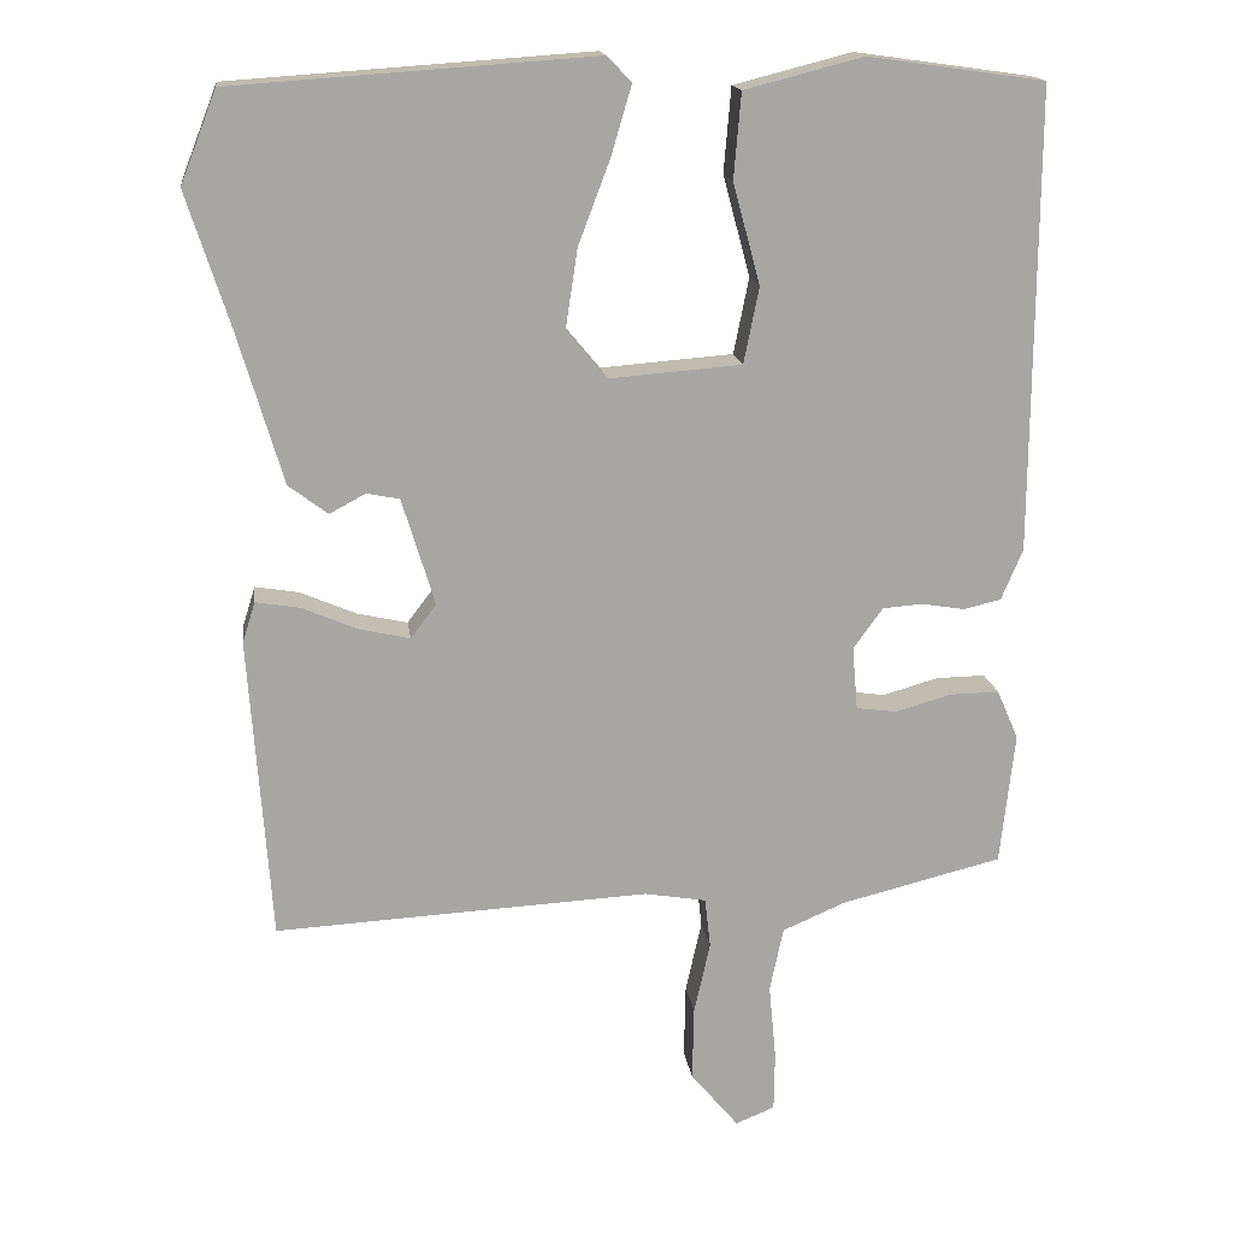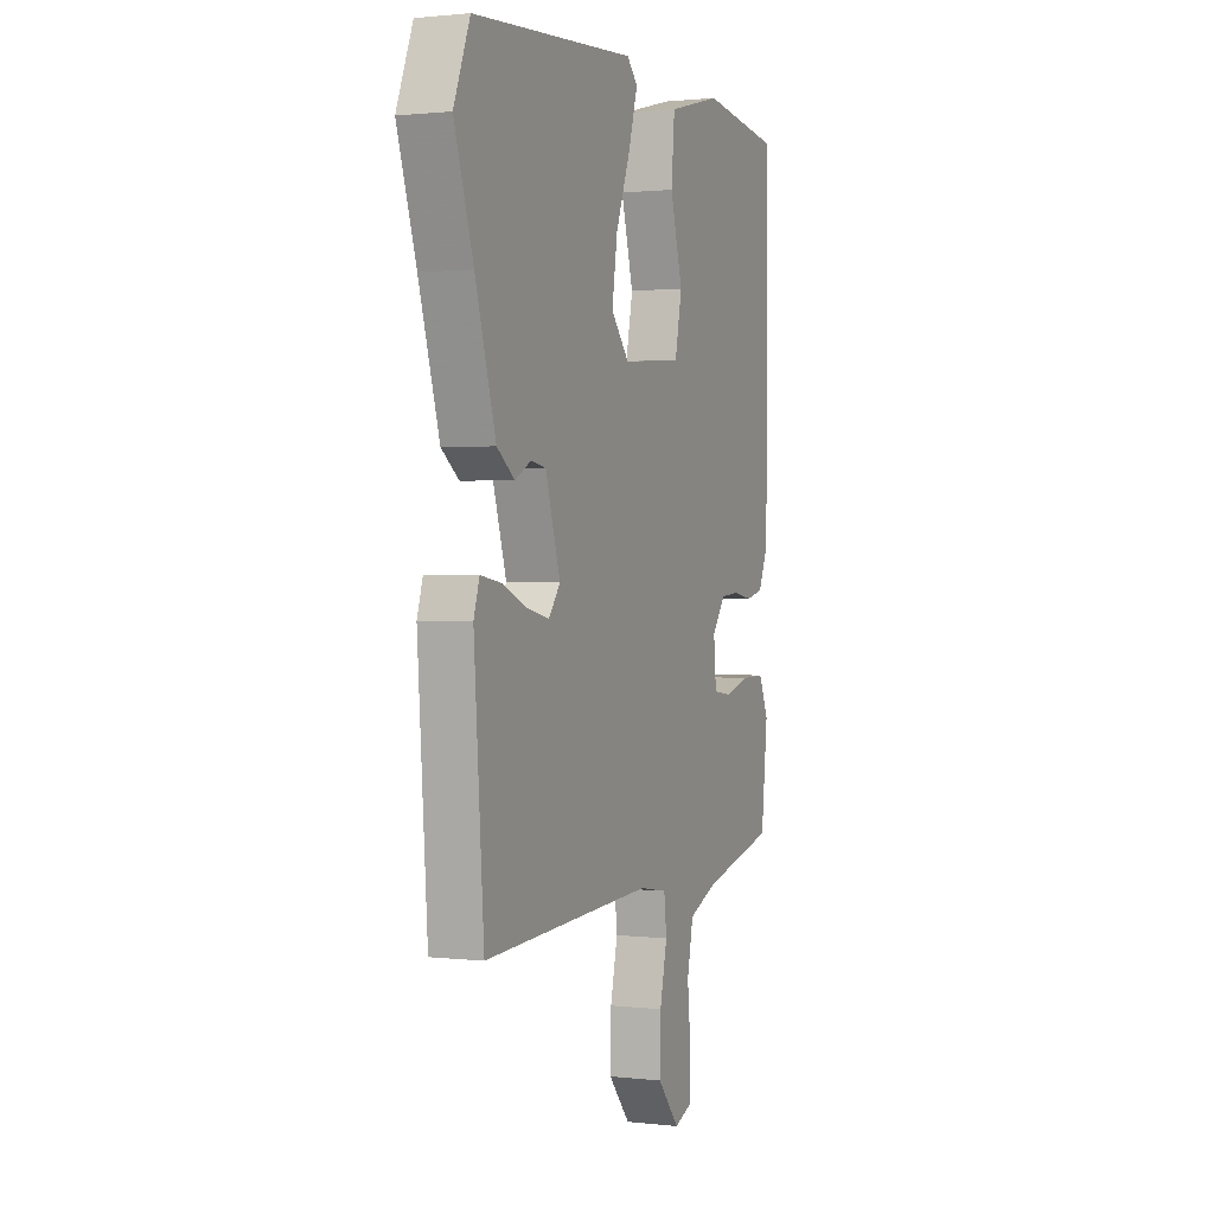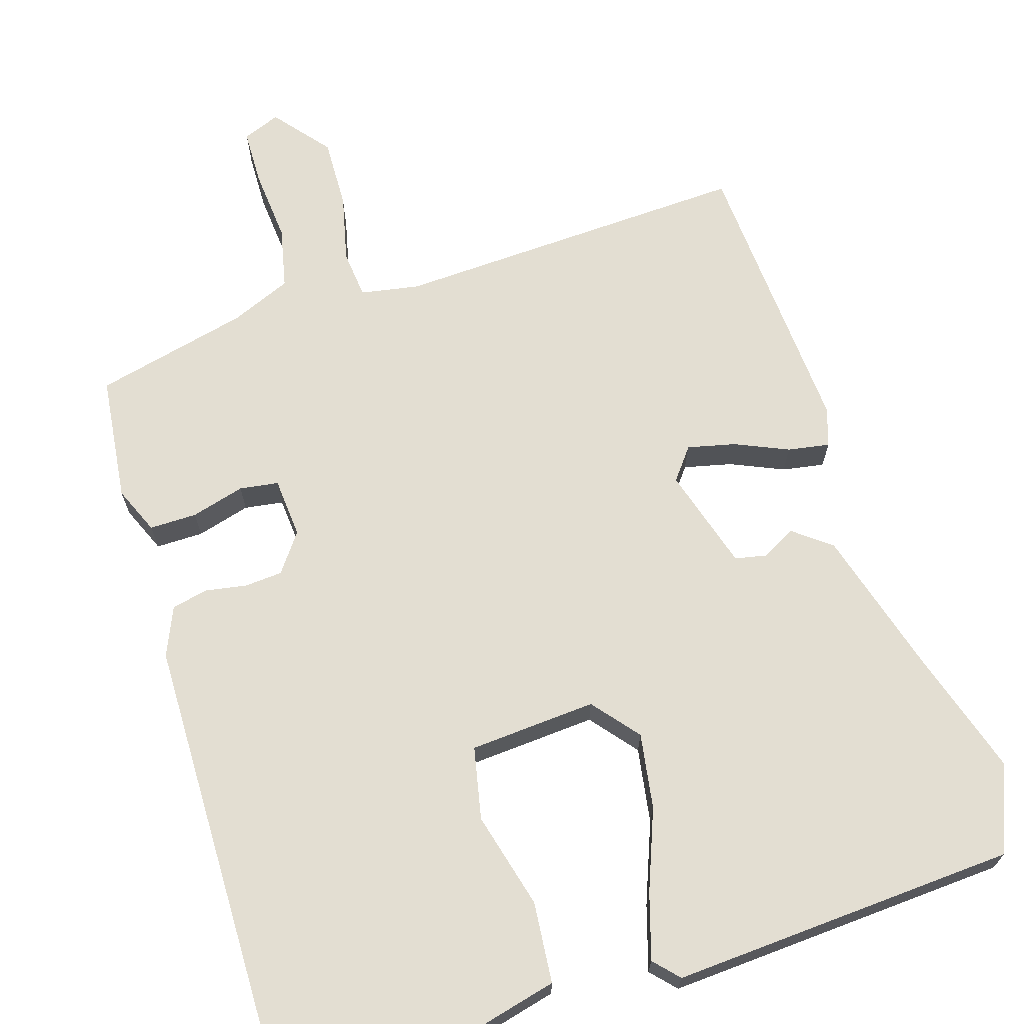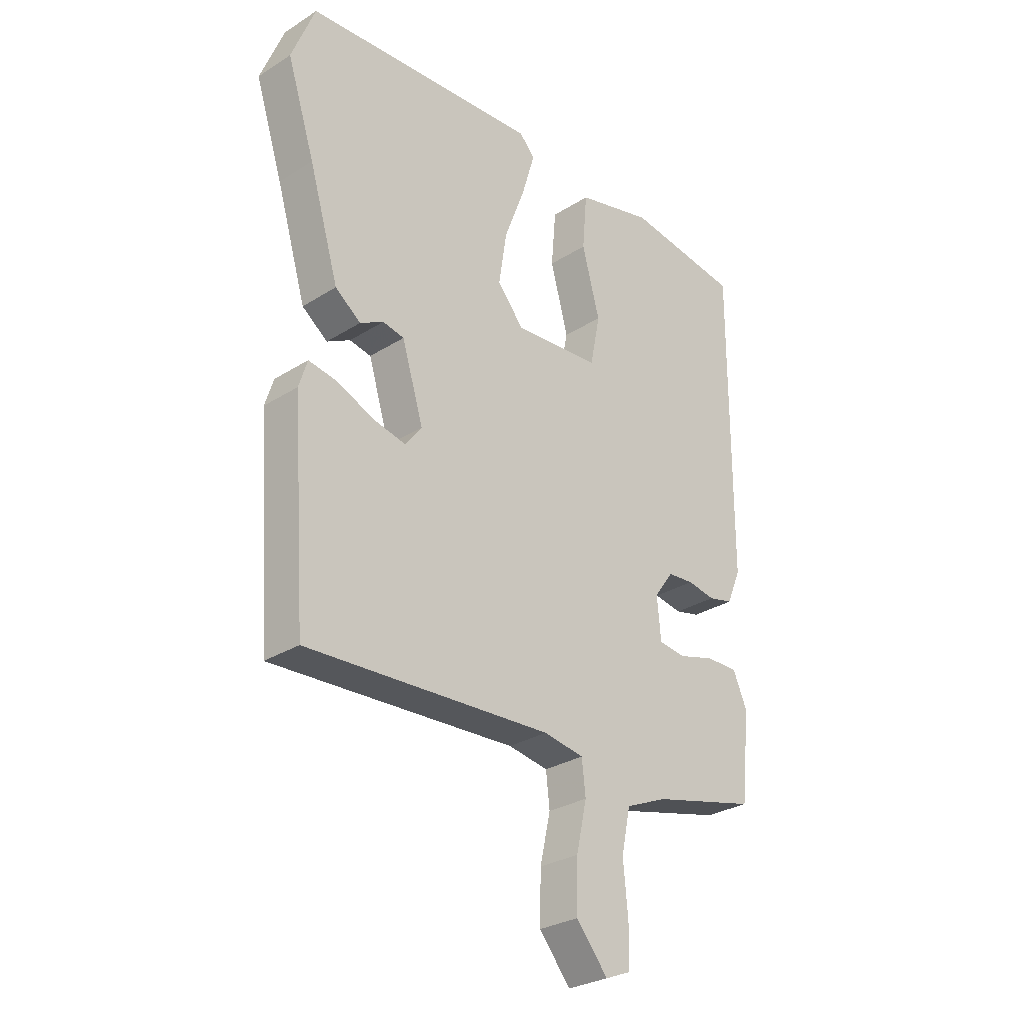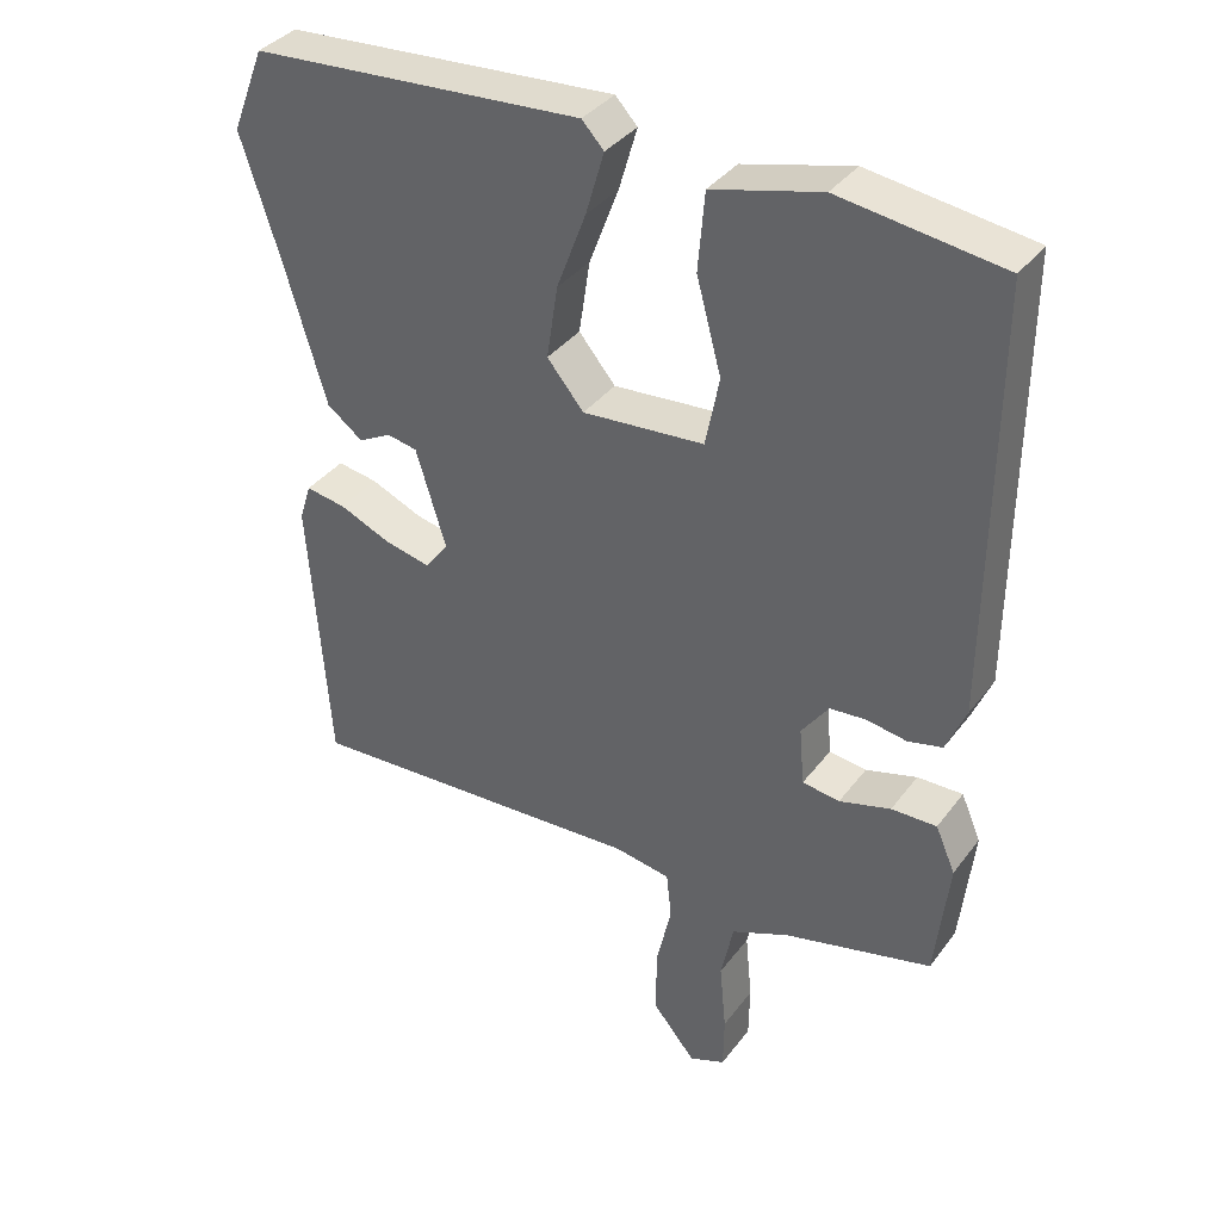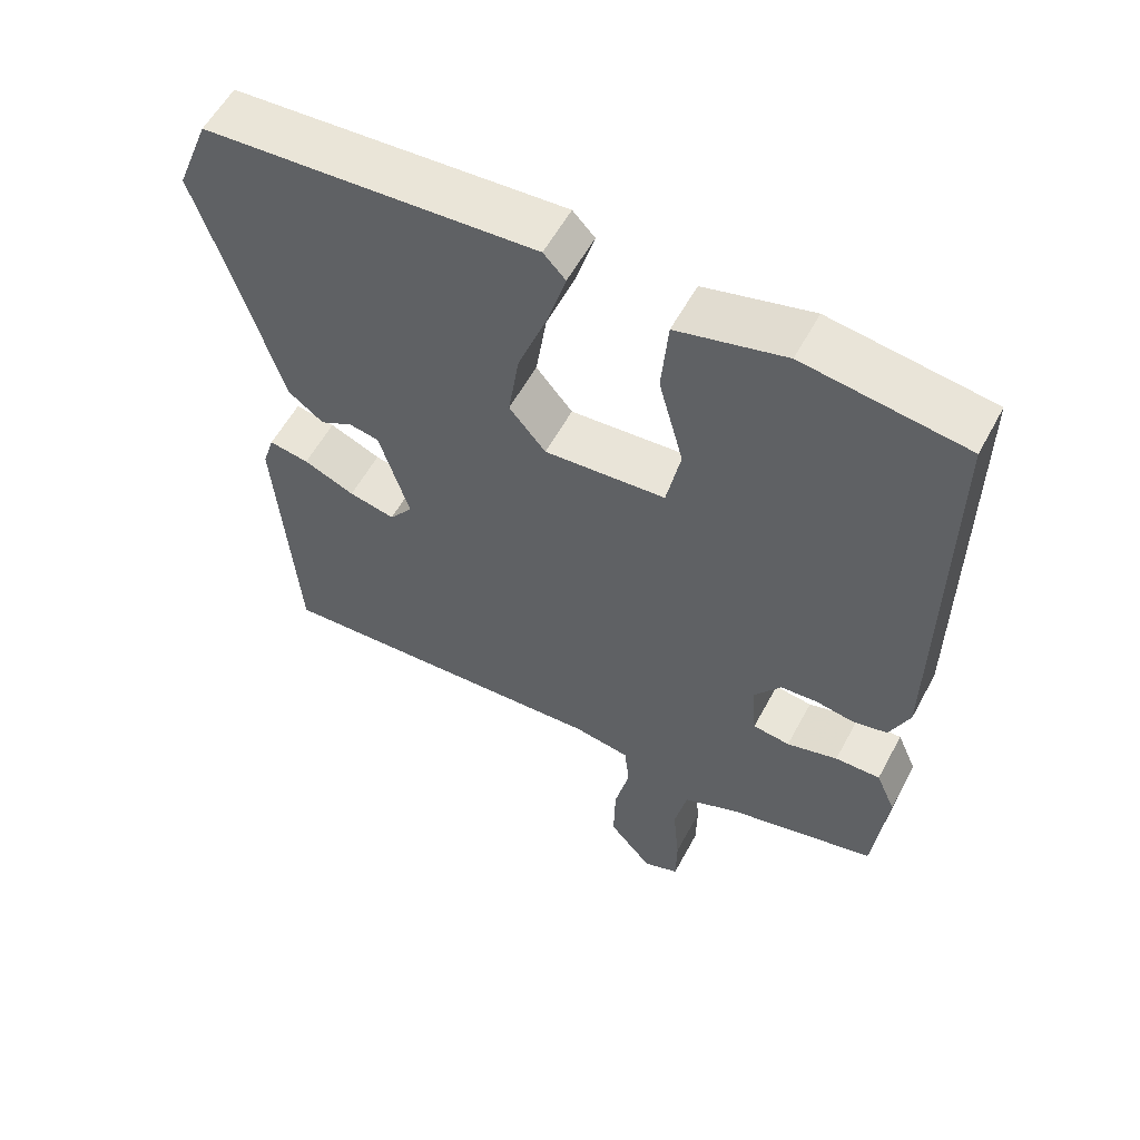
<metadata>
{"format":"obj","ext":"obj","renderer":"f3d","projection":"perspective","resolution":1024,"background":"white","views":[{"elev":16.2,"azim":172.5,"up":"+Z"},{"elev":1.3,"azim":112.8,"up":"+Z"},{"elev":67.7,"azim":-16.9,"up":"+Y"},{"elev":-29.0,"azim":133.2,"up":"+Z"},{"elev":36.8,"azim":-147.8,"up":"+Z"},{"elev":57.4,"azim":-151.9,"up":"+Z"}]}
</metadata>
<code>
v 0.467 0.07 -0.542
v -0.002 0.07 -0.517
v -0.079 0.07 -0.53
v -0.086 0.07 -0.593
v -0.066 0.07 -0.683
v -0.064 0.07 -0.776
v -0.124 0.07 -0.848
v -0.173 0.07 -0.828
v -0.174 0.07 -0.753
v -0.165 0.07 -0.658
v -0.182 0.07 -0.577
v -0.261 0.07 -0.543
v -0.463 0.07 -0.493
v -0.481 0.07 -0.327
v -0.454 0.07 -0.265
v -0.392 0.07 -0.266
v -0.322 0.07 -0.286
v -0.271 0.07 -0.279
v -0.264 0.07 -0.2
v -0.301 0.07 -0.149
v -0.351 0.07 -0.145
v -0.405 0.07 -0.154
v -0.452 0.07 -0.143
v -0.479 0.07 -0.079
v -0.482 0.07 0.499
v -0.261 0.07 0.53
v -0.113 0.07 0.492
v -0.104 0.07 0.386
v -0.138 0.07 0.26
v -0.119 0.07 0.165
v 0.047 0.07 0.152
v 0.097 0.07 0.212
v 0.082 0.07 0.311
v 0.042 0.07 0.417
v 0.017 0.07 0.502
v 0.047 0.07 0.534
v 0.499 0.07 0.503
v 0.544 0.07 0.389
v 0.491 0.07 0.224
v 0.434 0.07 0.032
v 0.385 0.07 -0.005
v 0.34 0.07 0.019
v 0.299 0.07 0.011
v 0.258 0.07 -0.123
v 0.29 0.07 -0.165
v 0.353 0.07 -0.151
v 0.423 0.07 -0.121
v 0.478 0.07 -0.112
v 0.494 0.07 -0.163
v 0.467 0 -0.542
v -0.002 0 -0.517
v -0.079 0 -0.53
v -0.086 0 -0.593
v -0.066 0 -0.683
v -0.064 0 -0.776
v -0.124 0 -0.848
v -0.173 0 -0.828
v -0.174 0 -0.753
v -0.165 0 -0.658
v -0.182 0 -0.577
v -0.261 0 -0.543
v -0.463 0 -0.493
v -0.481 0 -0.327
v -0.454 0 -0.265
v -0.392 0 -0.266
v -0.322 0 -0.286
v -0.271 0 -0.279
v -0.264 0 -0.2
v -0.301 0 -0.149
v -0.351 0 -0.145
v -0.405 0 -0.154
v -0.452 0 -0.143
v -0.479 0 -0.079
v -0.482 0 0.499
v -0.261 0 0.53
v -0.113 0 0.492
v -0.104 0 0.386
v -0.138 0 0.26
v -0.119 0 0.165
v 0.047 0 0.152
v 0.097 0 0.212
v 0.082 0 0.311
v 0.042 0 0.417
v 0.017 0 0.502
v 0.047 0 0.534
v 0.499 0 0.503
v 0.544 0 0.389
v 0.491 0 0.224
v 0.434 0 0.032
v 0.385 0 -0.005
v 0.34 0 0.019
v 0.299 0 0.011
v 0.258 0 -0.123
v 0.29 0 -0.165
v 0.353 0 -0.151
v 0.423 0 -0.121
v 0.478 0 -0.112
v 0.494 0 -0.163
f 46 47 48 49
f 45 46 49 1
f 44 45 1 2
f 43 44 2 3
f 39 40 41 42
f 39 42 43
f 38 39 43
f 37 38 43 3
f 33 34 35 36
f 33 36 37
f 32 33 37
f 31 32 37 3
f 26 27 28 29
f 26 29 30
f 25 26 30
f 24 25 30
f 21 22 23 24
f 20 21 24 30
f 19 20 30 31
f 14 15 16 17
f 12 13 14 17
f 11 12 17 18
f 7 8 9 10
f 7 10 11
f 4 5 6 7
f 3 4 7 11
f 18 19 31
f 3 11 18 31
f 98 97 96 95
f 50 98 95 94
f 51 50 94 93
f 52 51 93 92
f 91 90 89 88
f 92 91 88
f 92 88 87
f 52 92 87 86
f 85 84 83 82
f 86 85 82
f 86 82 81
f 52 86 81 80
f 78 77 76 75
f 79 78 75
f 79 75 74
f 79 74 73
f 73 72 71 70
f 79 73 70 69
f 80 79 69 68
f 66 65 64 63
f 66 63 62 61
f 67 66 61 60
f 59 58 57 56
f 60 59 56
f 56 55 54 53
f 60 56 53 52
f 80 68 67
f 80 67 60 52
f 1 50 51 2
f 2 51 52 3
f 3 52 53 4
f 4 53 54 5
f 5 54 55 6
f 6 55 56 7
f 7 56 57 8
f 8 57 58 9
f 9 58 59 10
f 10 59 60 11
f 11 60 61 12
f 12 61 62 13
f 13 62 63 14
f 14 63 64 15
f 15 64 65 16
f 16 65 66 17
f 17 66 67 18
f 18 67 68 19
f 19 68 69 20
f 20 69 70 21
f 21 70 71 22
f 22 71 72 23
f 23 72 73 24
f 24 73 74 25
f 25 74 75 26
f 26 75 76 27
f 27 76 77 28
f 28 77 78 29
f 29 78 79 30
f 30 79 80 31
f 31 80 81 32
f 32 81 82 33
f 33 82 83 34
f 34 83 84 35
f 35 84 85 36
f 36 85 86 37
f 37 86 87 38
f 38 87 88 39
f 39 88 89 40
f 40 89 90 41
f 41 90 91 42
f 42 91 92 43
f 43 92 93 44
f 44 93 94 45
f 45 94 95 46
f 46 95 96 47
f 47 96 97 48
f 48 97 98 49
f 49 98 50 1

</code>
